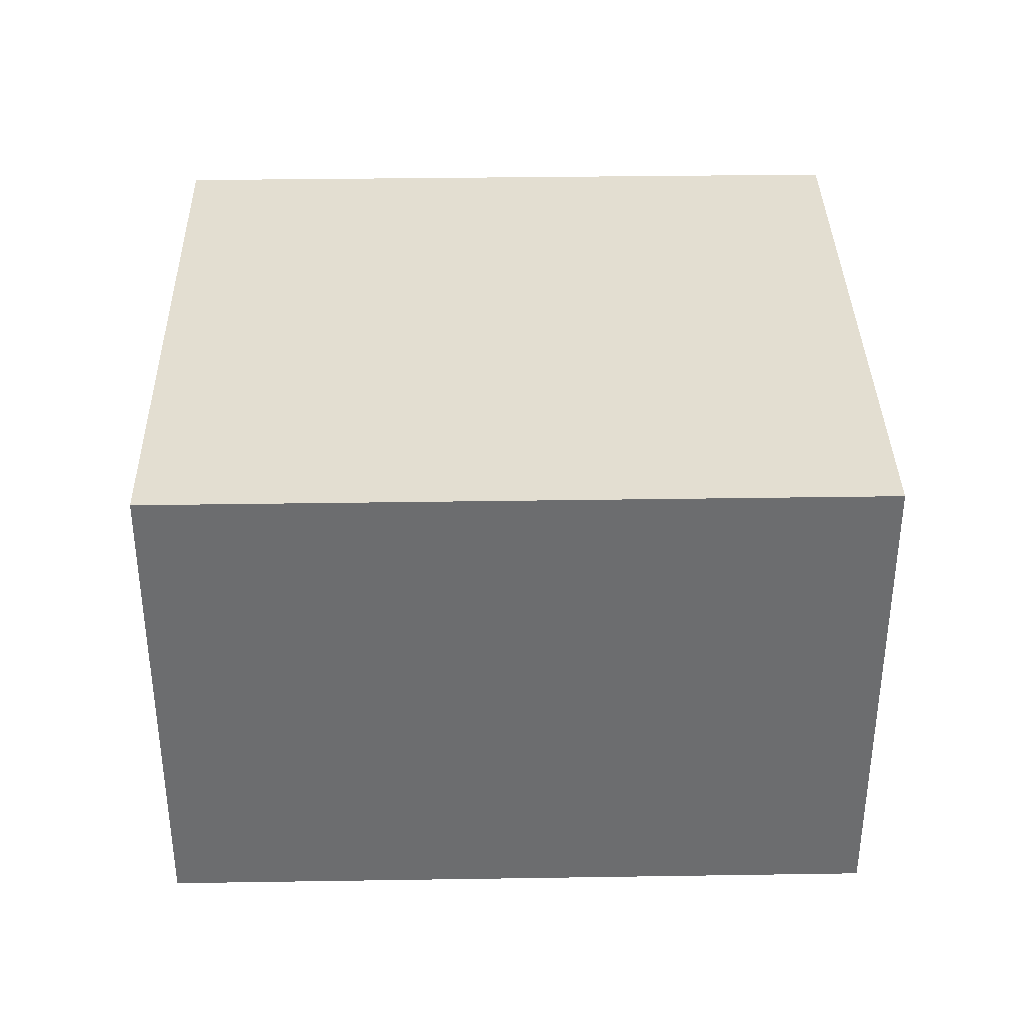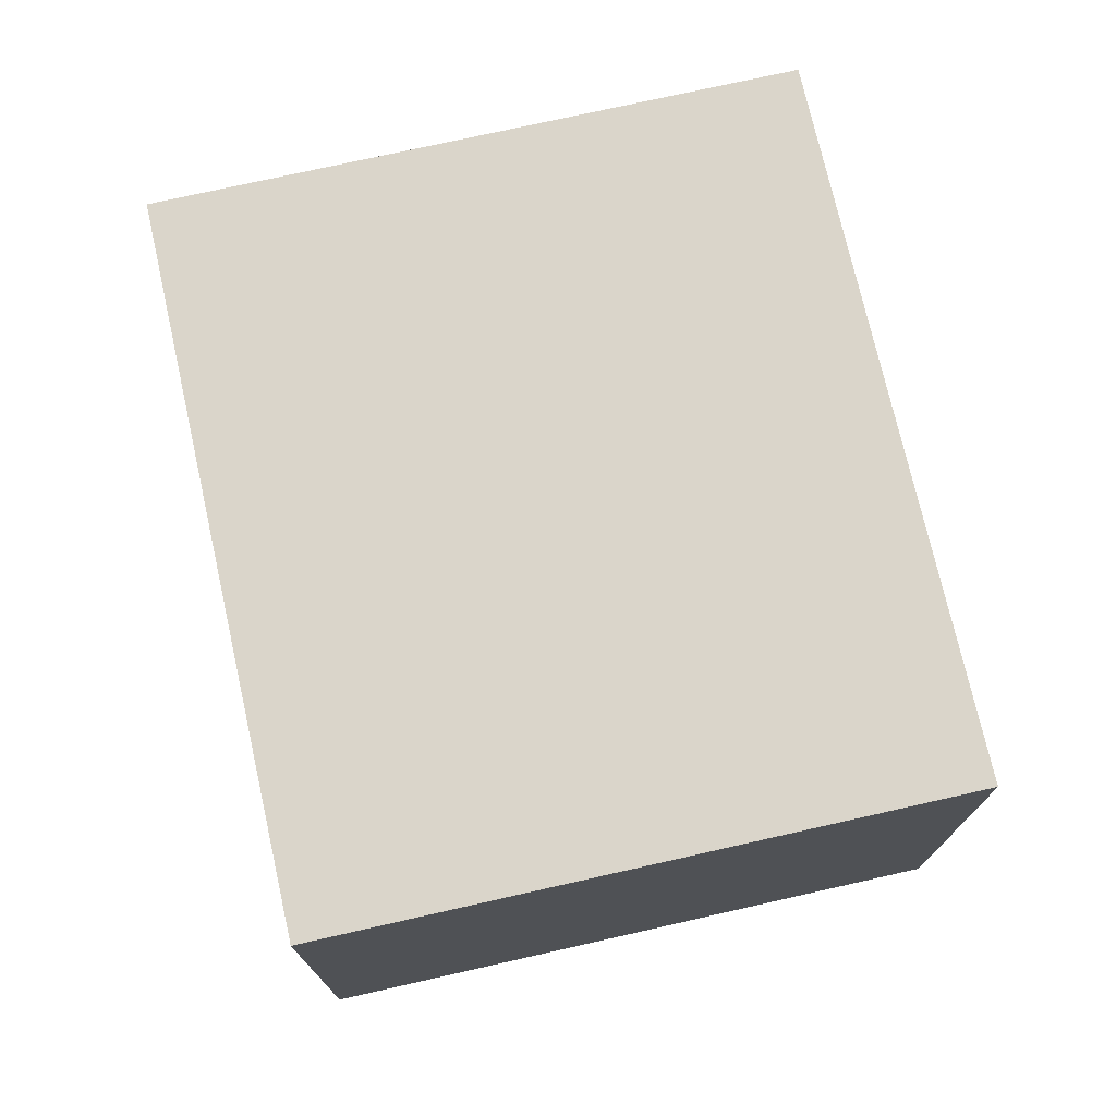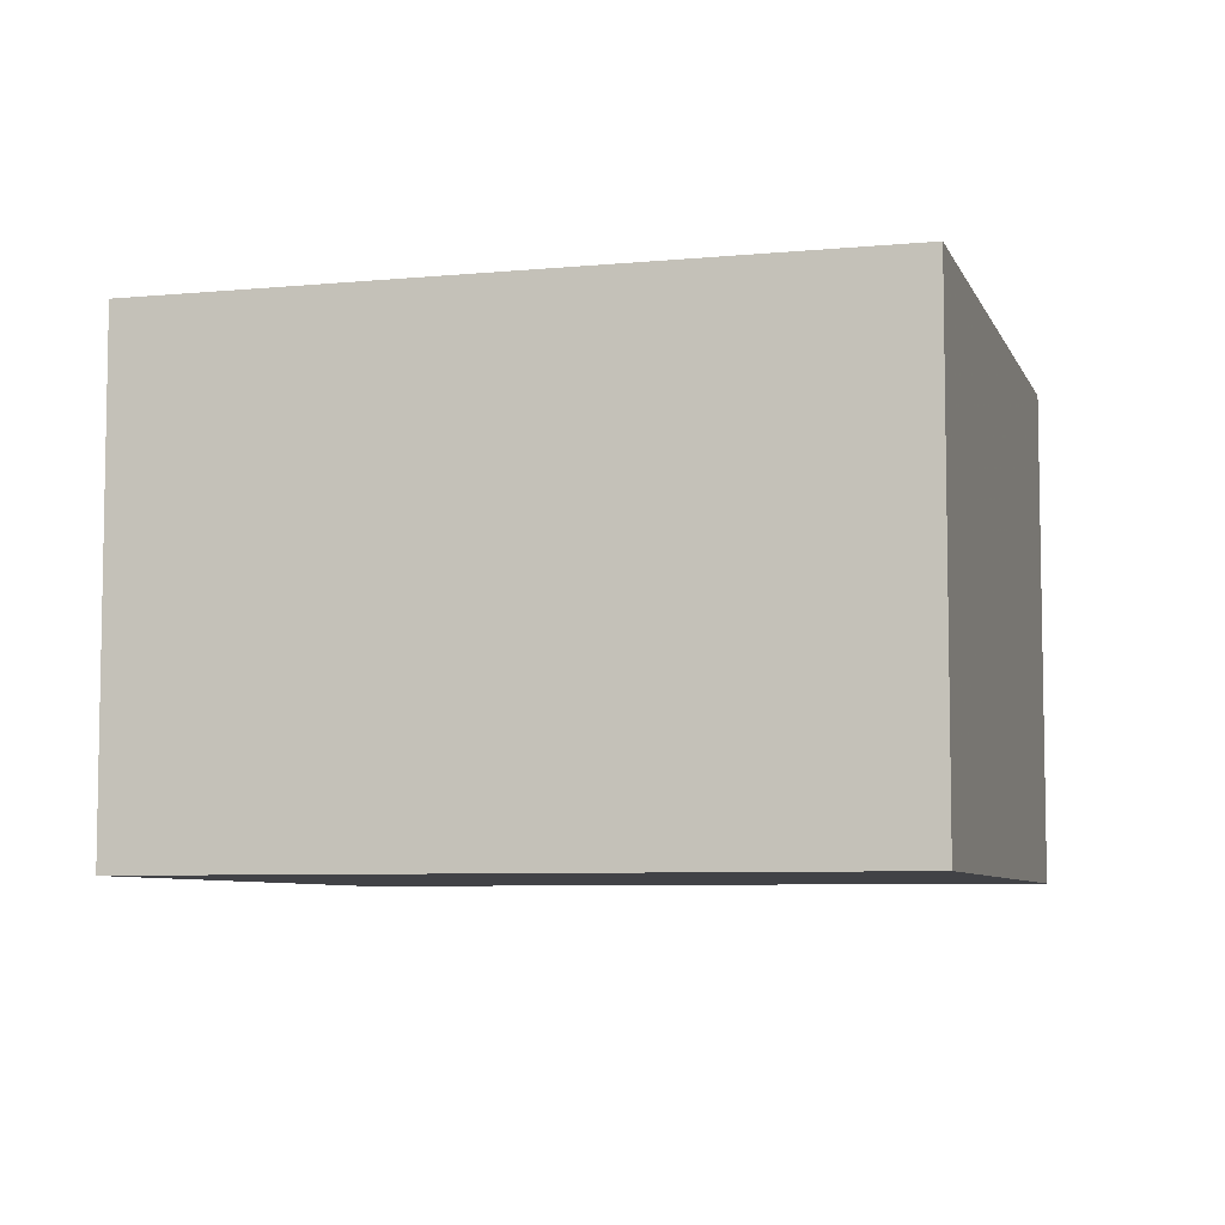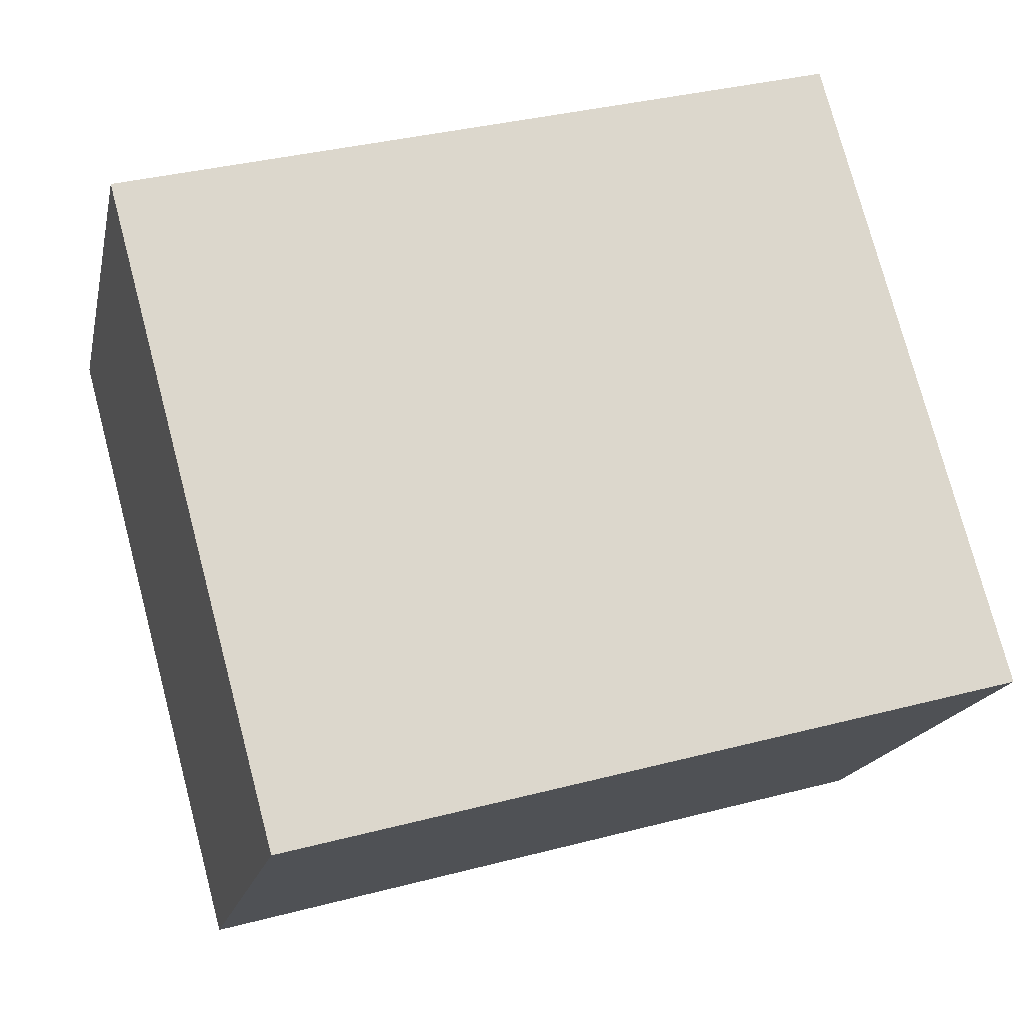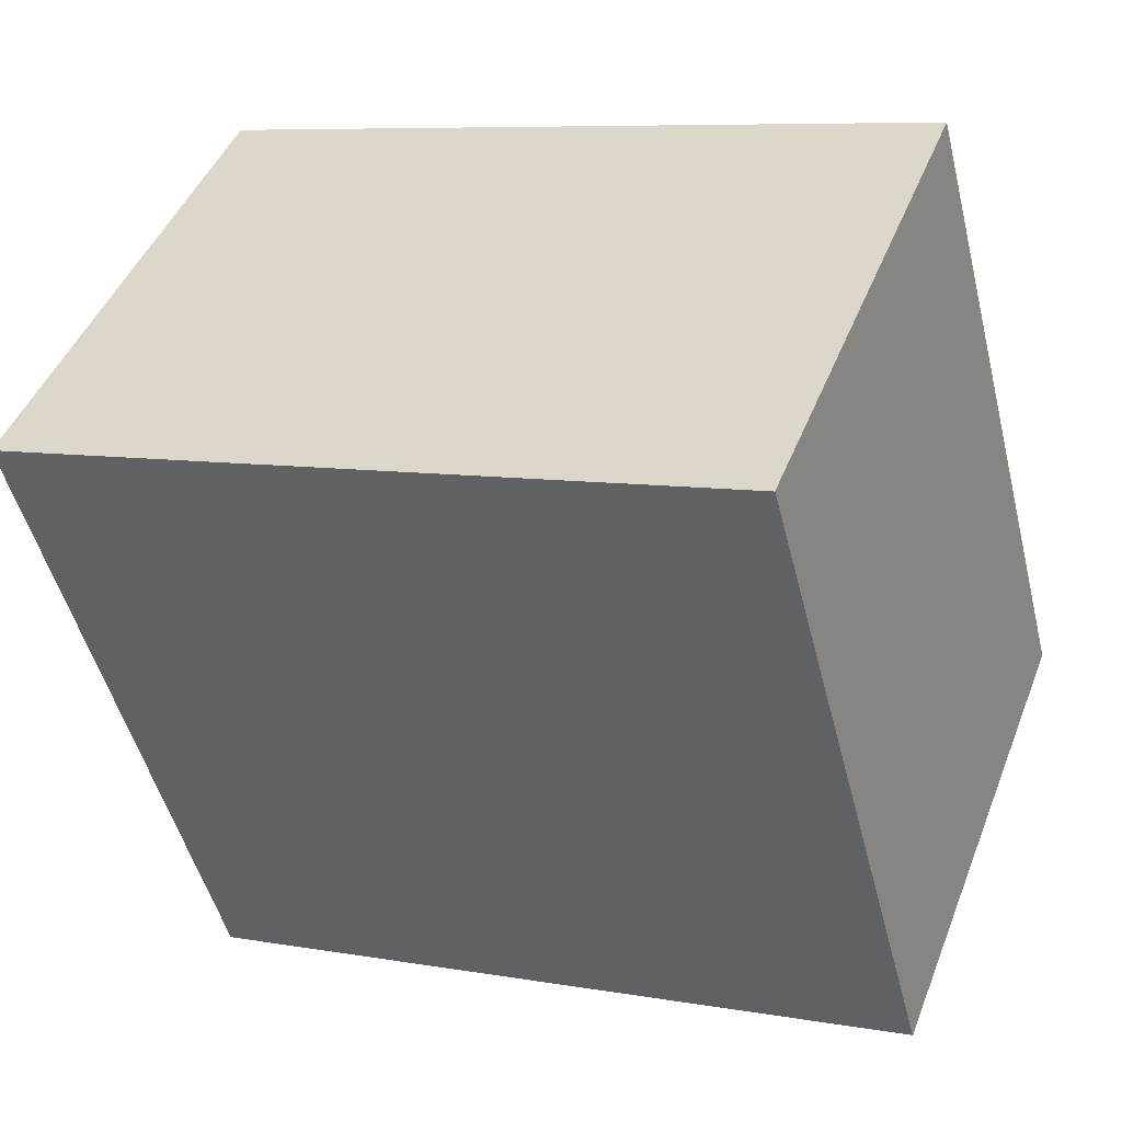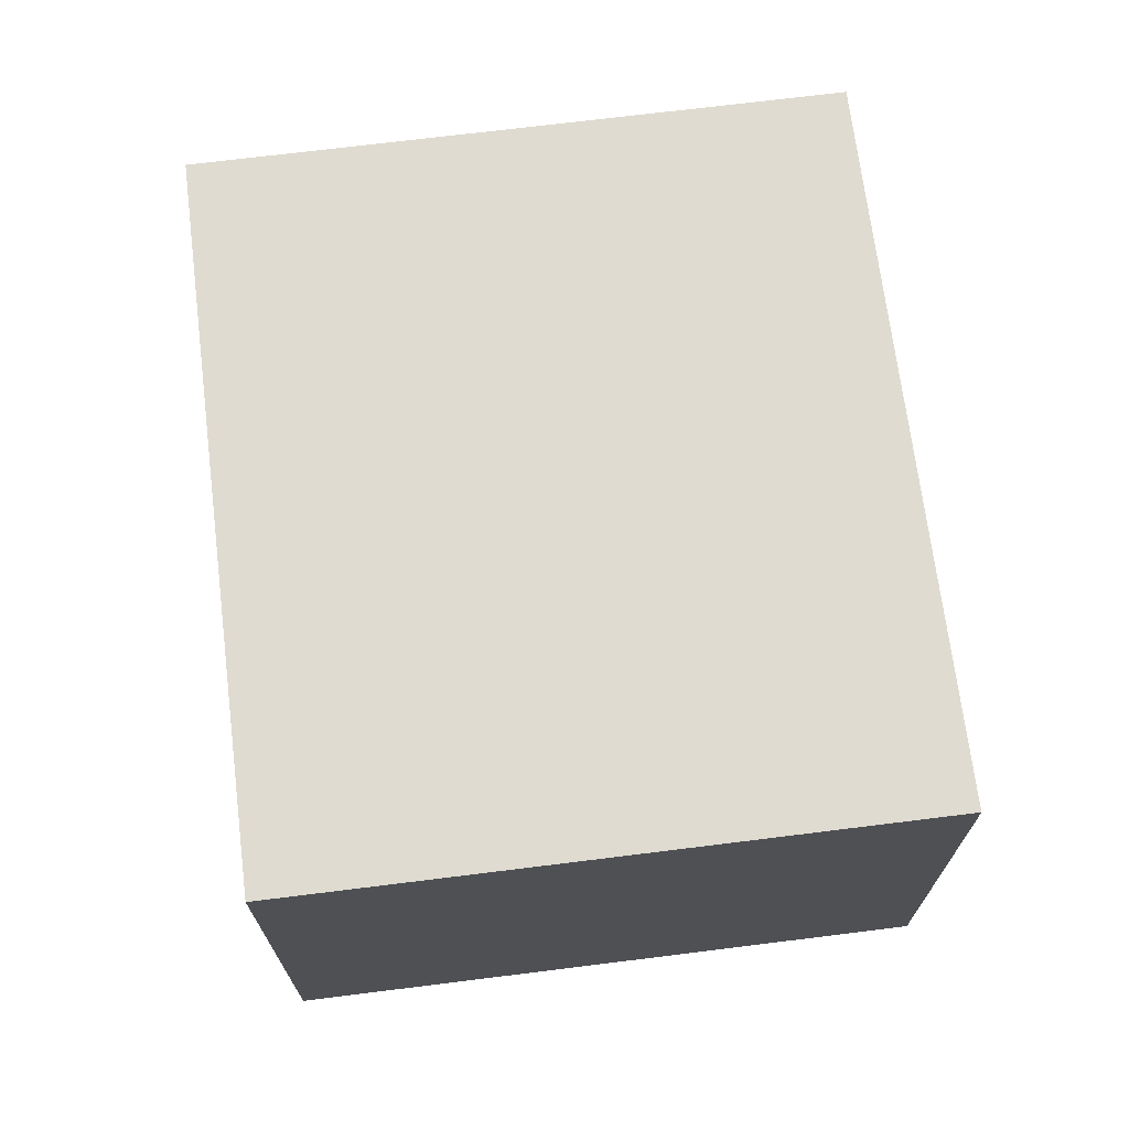
<metadata>
{"format":"obj","ext":"obj","renderer":"f3d","projection":"perspective","resolution":1024,"background":"white","views":[{"elev":36.2,"azim":14.0,"up":"+Y"},{"elev":74.3,"azim":-87.6,"up":"+Y"},{"elev":-6.7,"azim":30.8,"up":"+Y"},{"elev":-17.4,"azim":168.2,"up":"+Z"},{"elev":45.4,"azim":-159.2,"up":"+Z"},{"elev":70.2,"azim":-82.0,"up":"+Y"}]}
</metadata>
<code>
v -8.053 0.1223 -5.513
v -8.069 0.1223 -5.572
v -8.135 0.1223 -5.554
v -8.128 0.1223 -5.527
v -8.119 0.1223 -5.495
v -8.053 0.07535 -5.513
v -8.119 0.07535 -5.495
v -8.128 0.07535 -5.527
v -8.135 0.07535 -5.554
v -8.069 0.07535 -5.572
v -8.119 0.07535 -5.495
v -8.053 0.07535 -5.513
v -8.053 0.1223 -5.513
v -8.119 0.1223 -5.495
v -8.128 0.07535 -5.527
v -8.119 0.07535 -5.495
v -8.119 0.1223 -5.495
v -8.128 0.1223 -5.527
v -8.135 0.07535 -5.554
v -8.128 0.07535 -5.527
v -8.128 0.1223 -5.527
v -8.135 0.1223 -5.554
v -8.069 0.07535 -5.572
v -8.135 0.07535 -5.554
v -8.135 0.1223 -5.554
v -8.069 0.1223 -5.572
v -8.053 0.07535 -5.513
v -8.069 0.07535 -5.572
v -8.069 0.1223 -5.572
v -8.053 0.1223 -5.513
f 1 2 3
f 1 3 4
f 1 4 5
f 6 7 8
f 6 8 9
f 6 9 10
f 11 12 13
f 11 13 14
f 15 16 17
f 15 17 18
f 19 20 21
f 19 21 22
f 23 24 25
f 23 25 26
f 27 28 29
f 27 29 30

</code>
